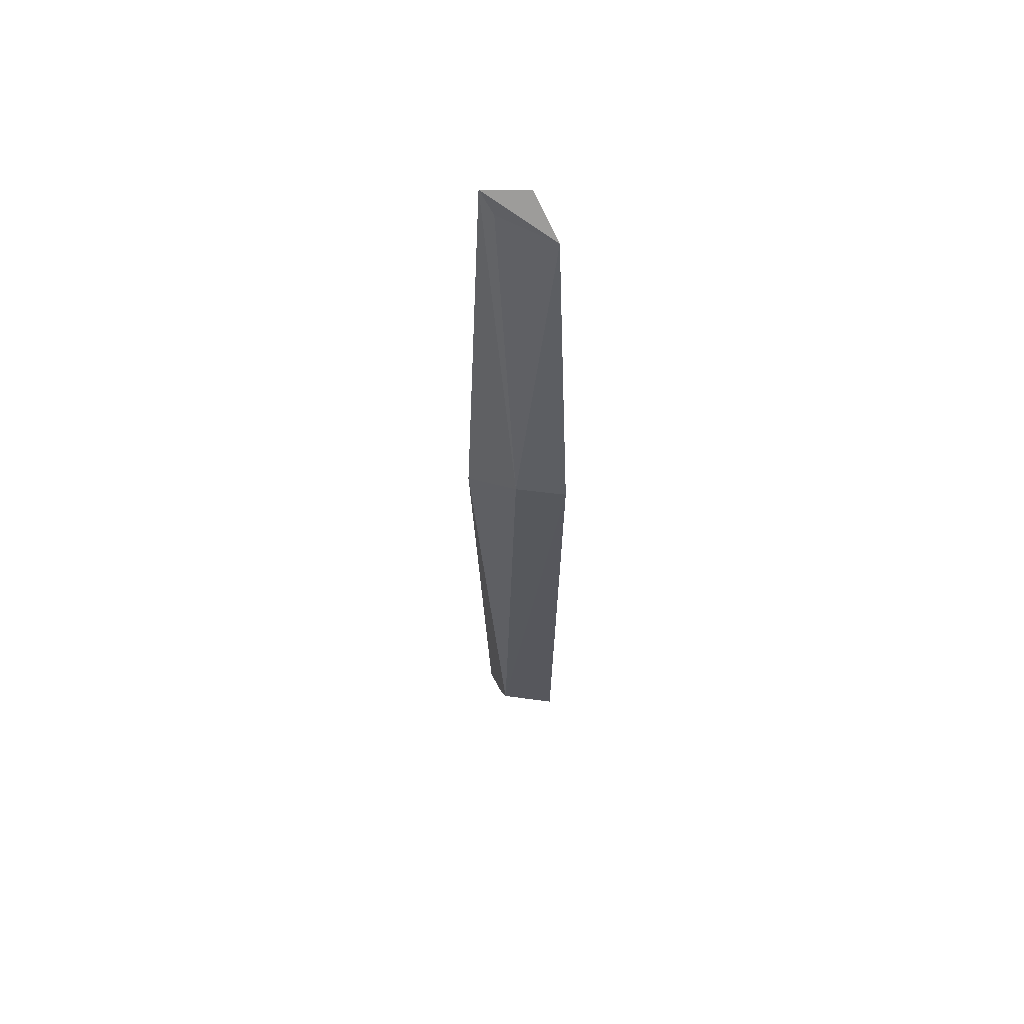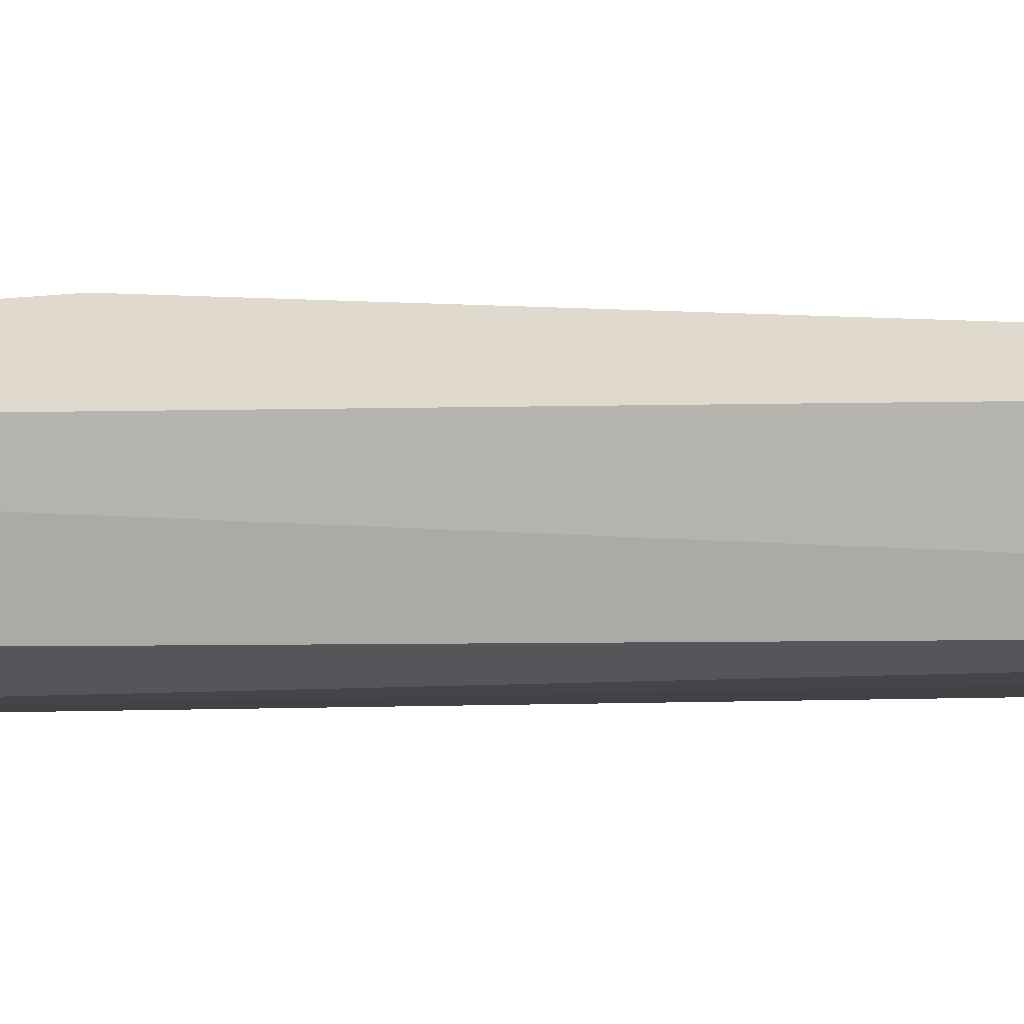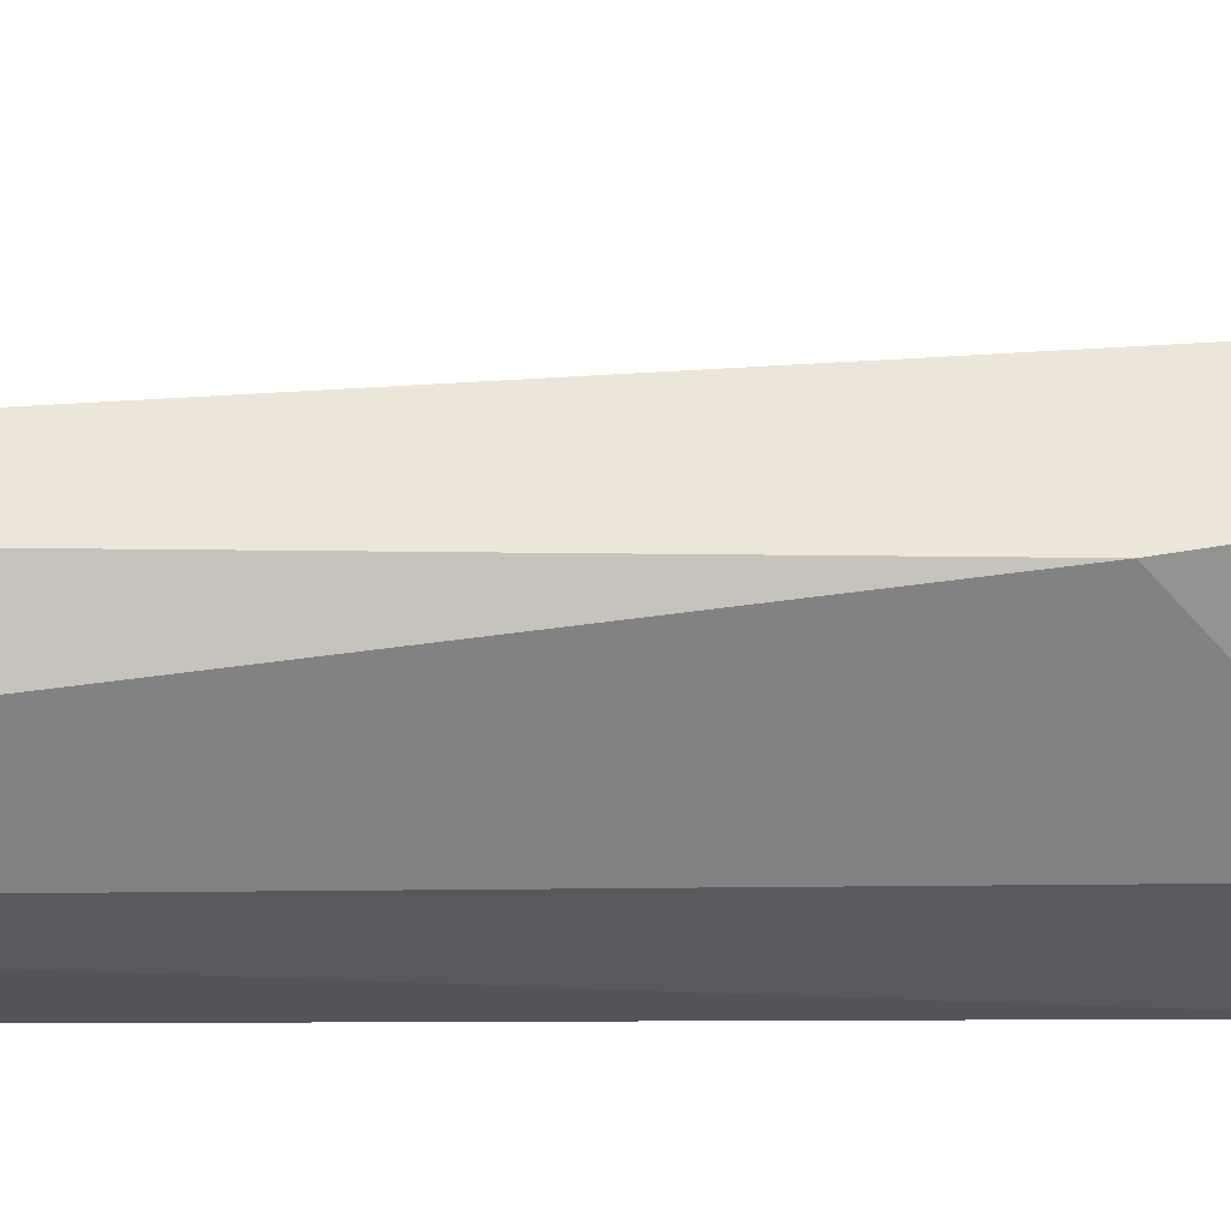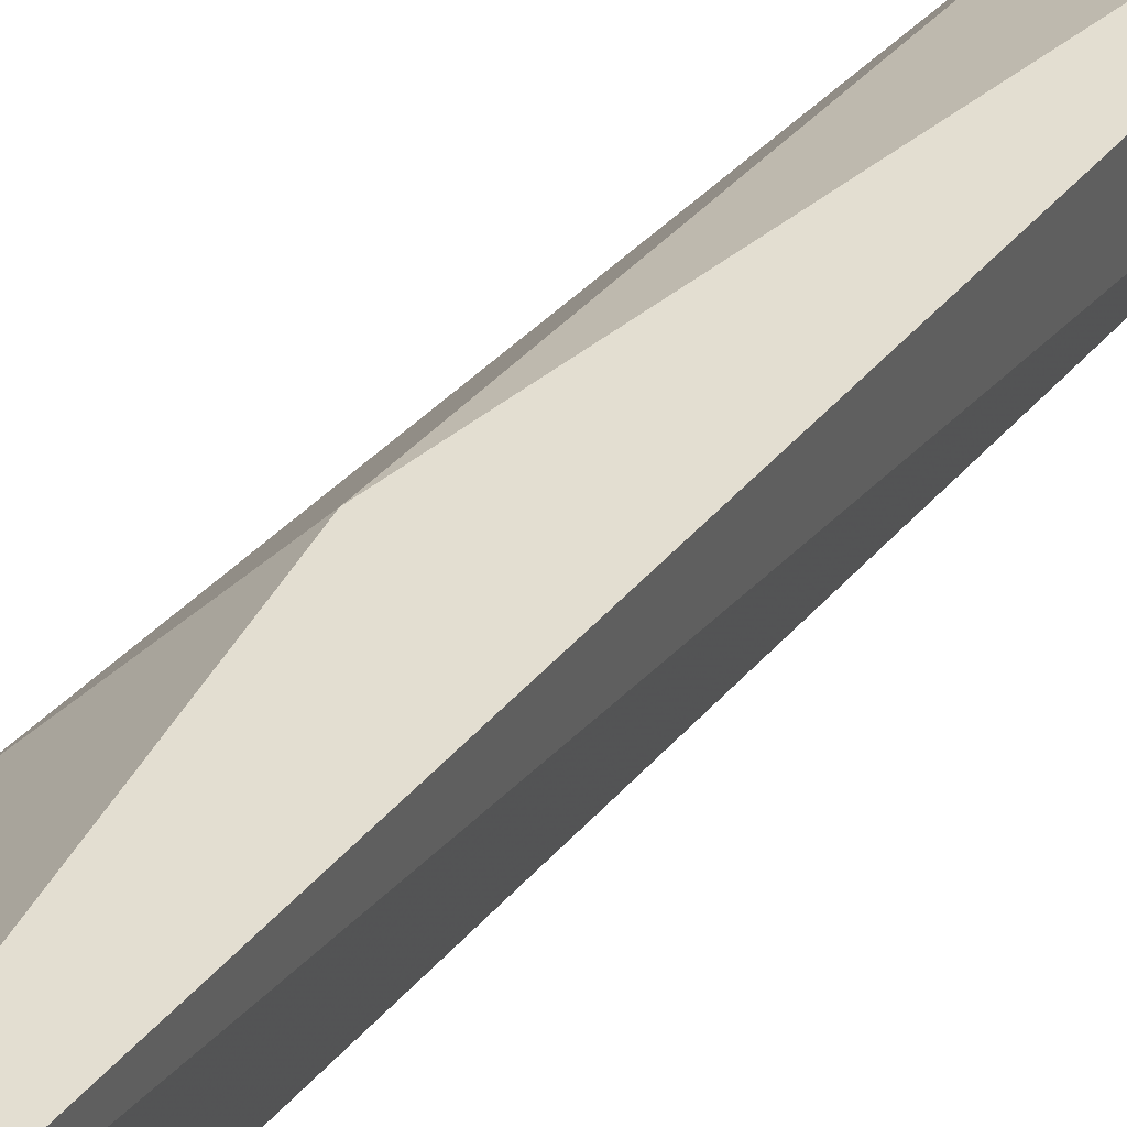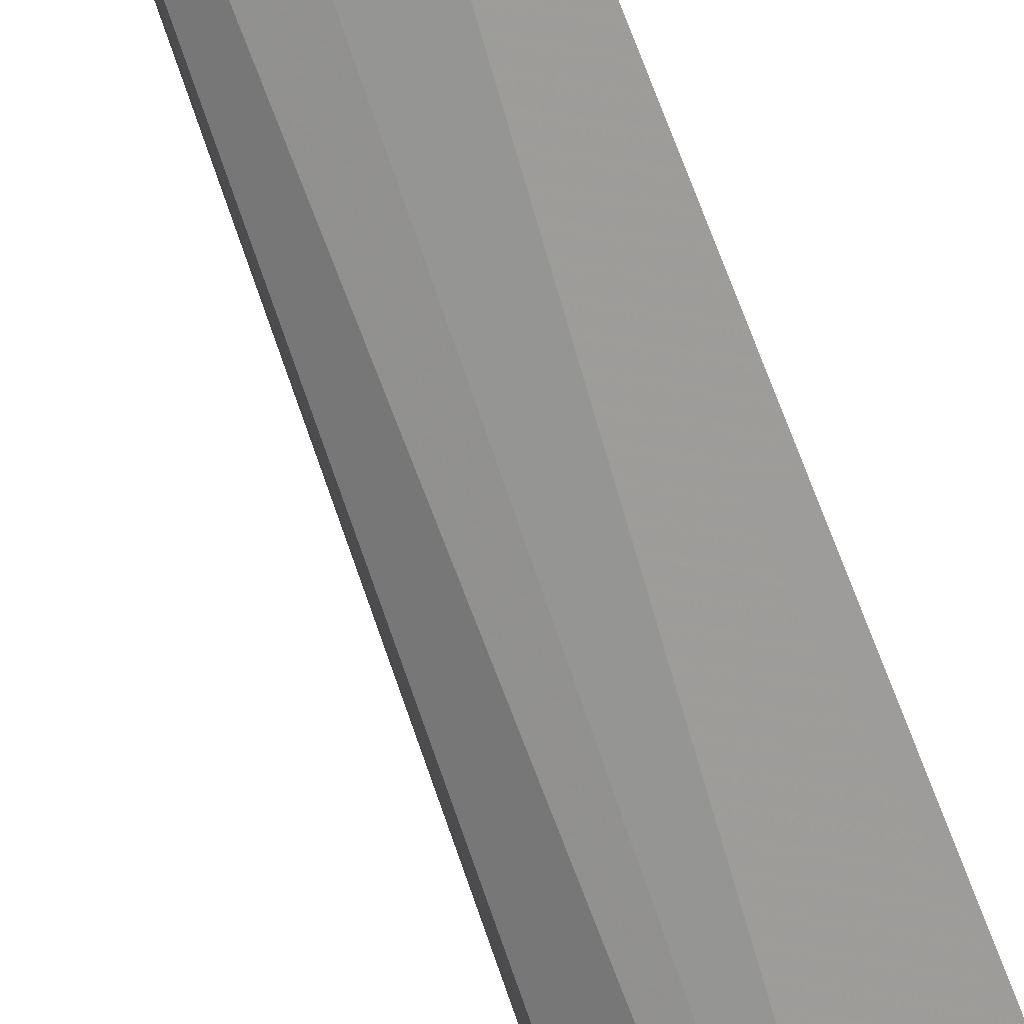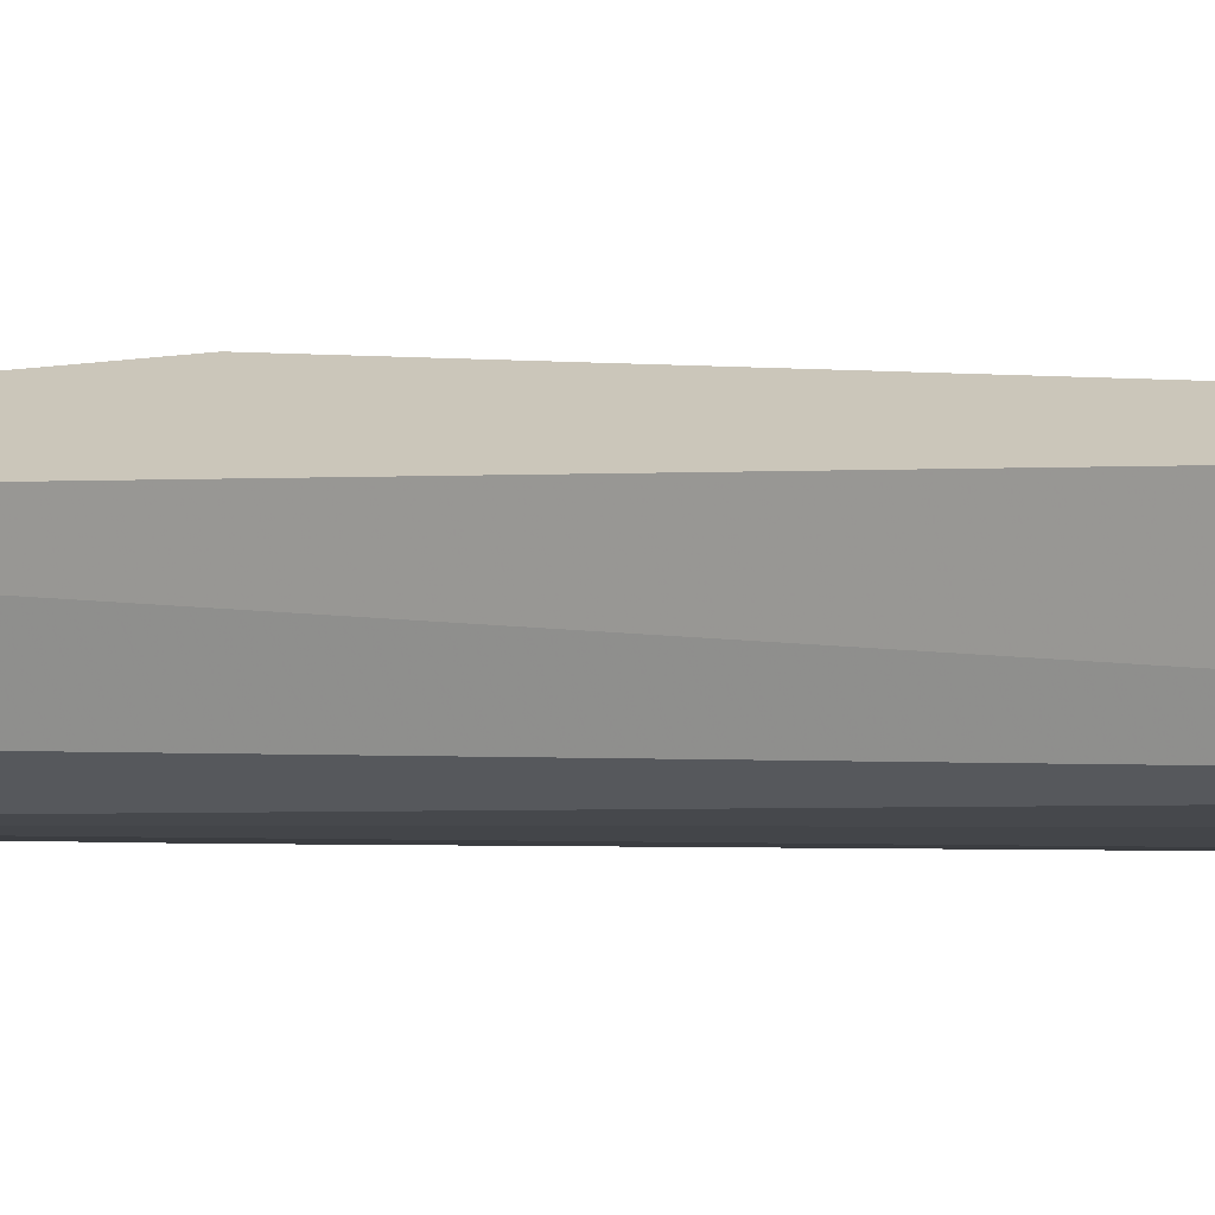
<metadata>
{"format":"obj","ext":"obj","renderer":"f3d","projection":"perspective","resolution":1024,"background":"white","views":[{"elev":63.7,"azim":-98.2,"up":"+Z"},{"elev":2.4,"azim":90.7,"up":"+Y"},{"elev":79.0,"azim":-89.1,"up":"+Y"},{"elev":23.8,"azim":28.8,"up":"+Y"},{"elev":-71.1,"azim":-157.5,"up":"+Y"},{"elev":0.5,"azim":129.3,"up":"+Y"}]}
</metadata>
<code>
v -0.008138 0.1156 0.08023
v -0.008896 0.1119 0.08053
v -0.01444 0.1122 0.001643
v -0.01384 0.1163 0.00187
v -0.01894 0.1104 0.05301
v -0.01191 0.1104 0.07801
v -0.01384 0.1178 0.04818
v -0.01992 0.111 0.007657
v -0.01764 0.1143 0.05256
v -0.01702 0.1116 0.002256
v -0.0189 0.1155 0.008311
v -0.009355 0.1147 0.07874
v -0.01608 0.1156 0.002438
f 1 2 3
f 1 3 4
f 6 2 1
f 6 3 2
f 7 1 4
f 8 6 5
f 9 5 6
f 9 1 7
f 10 4 3
f 10 3 6
f 10 6 8
f 11 7 4
f 11 9 7
f 11 8 5
f 11 5 9
f 12 9 6
f 12 6 1
f 12 1 9
f 13 10 8
f 13 8 11
f 13 11 4
f 13 4 10

</code>
